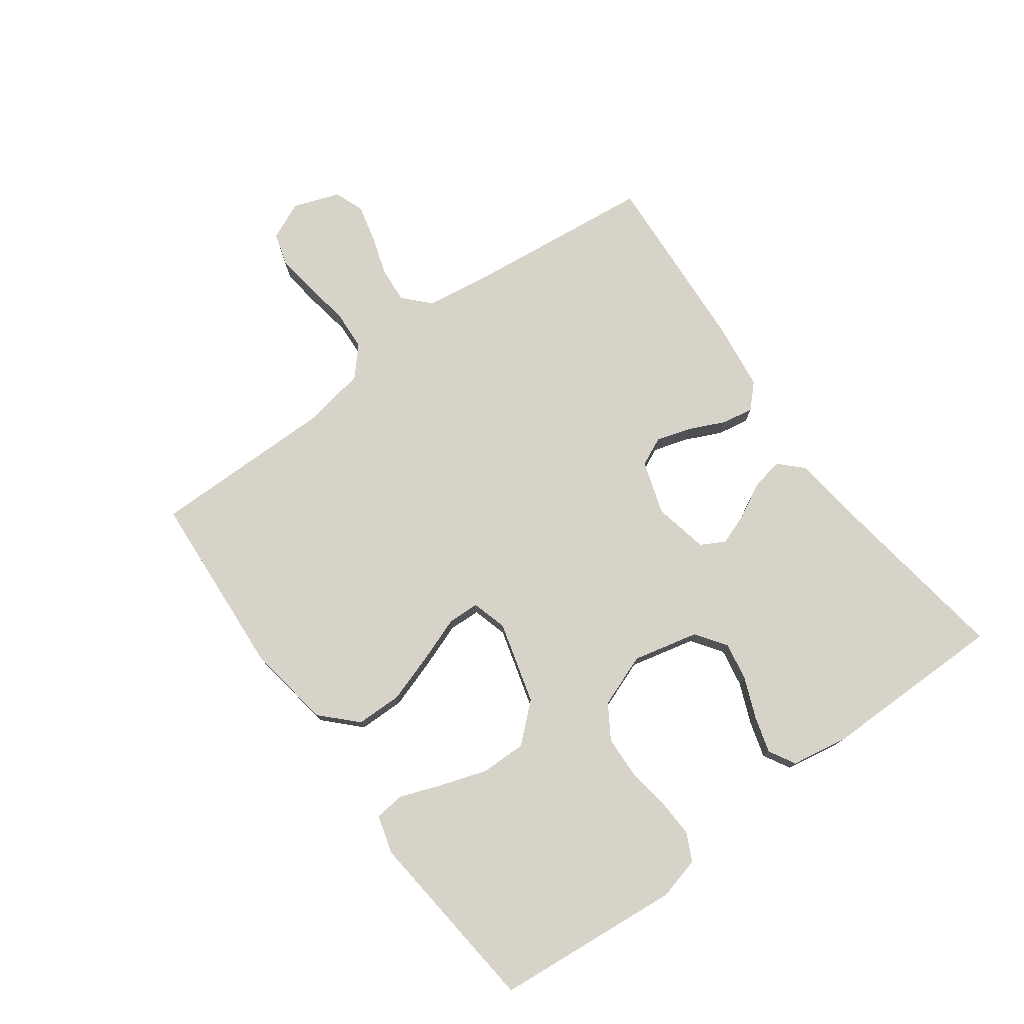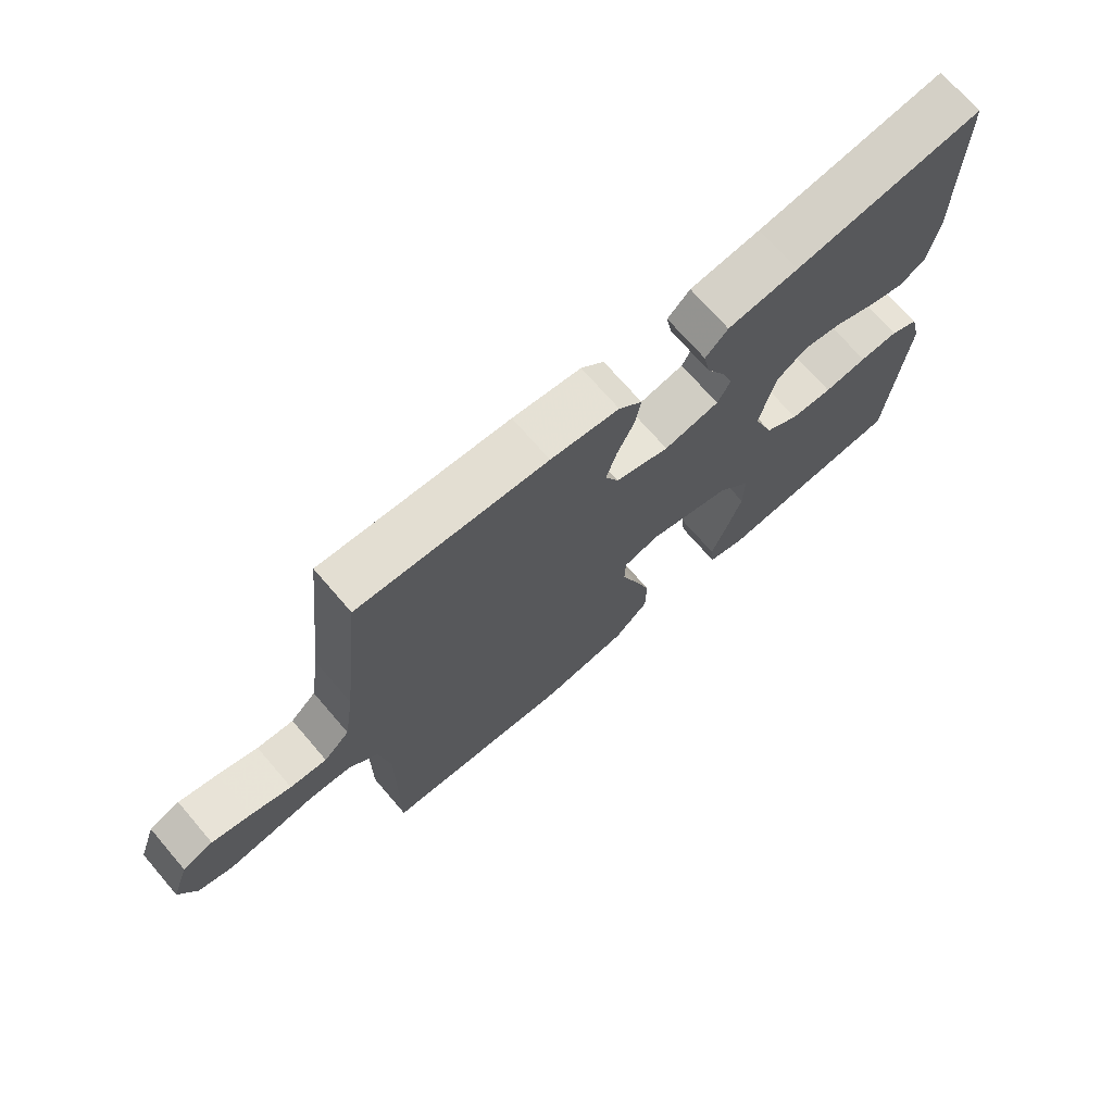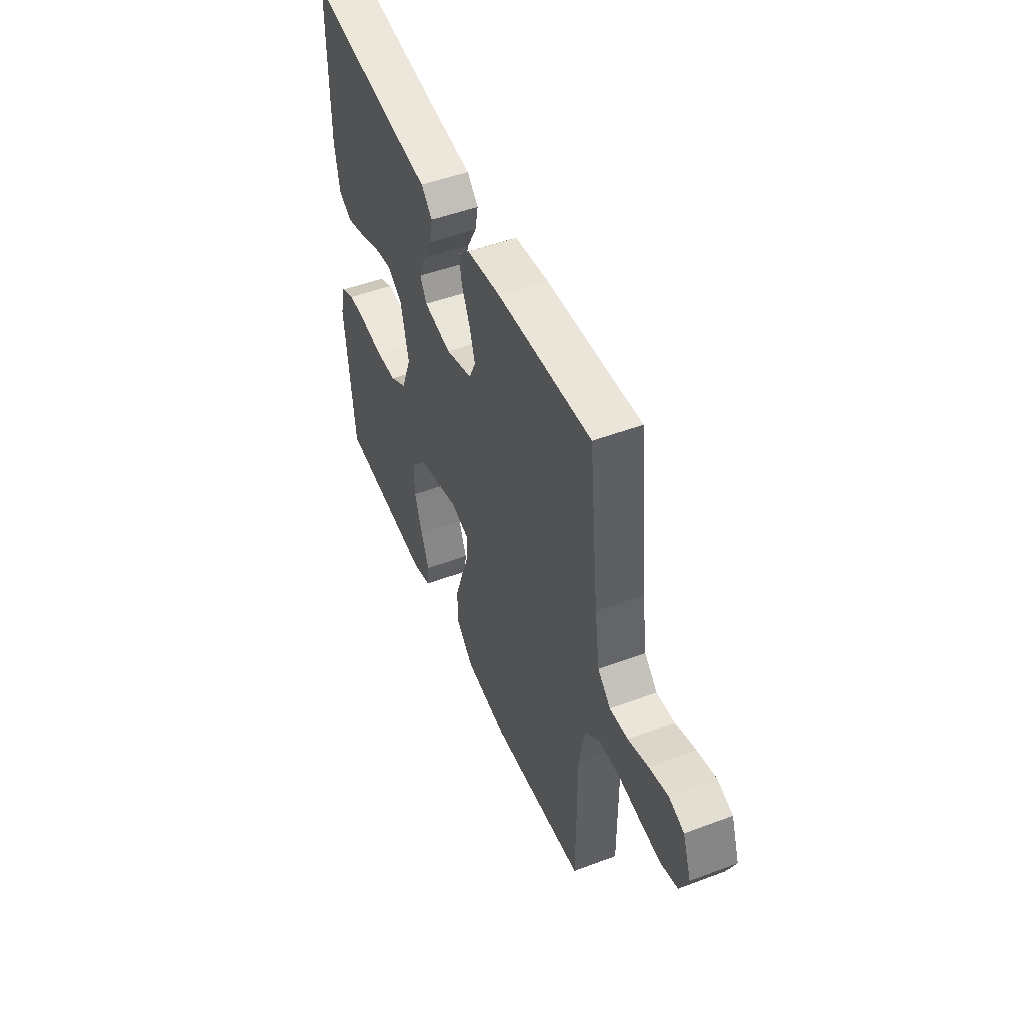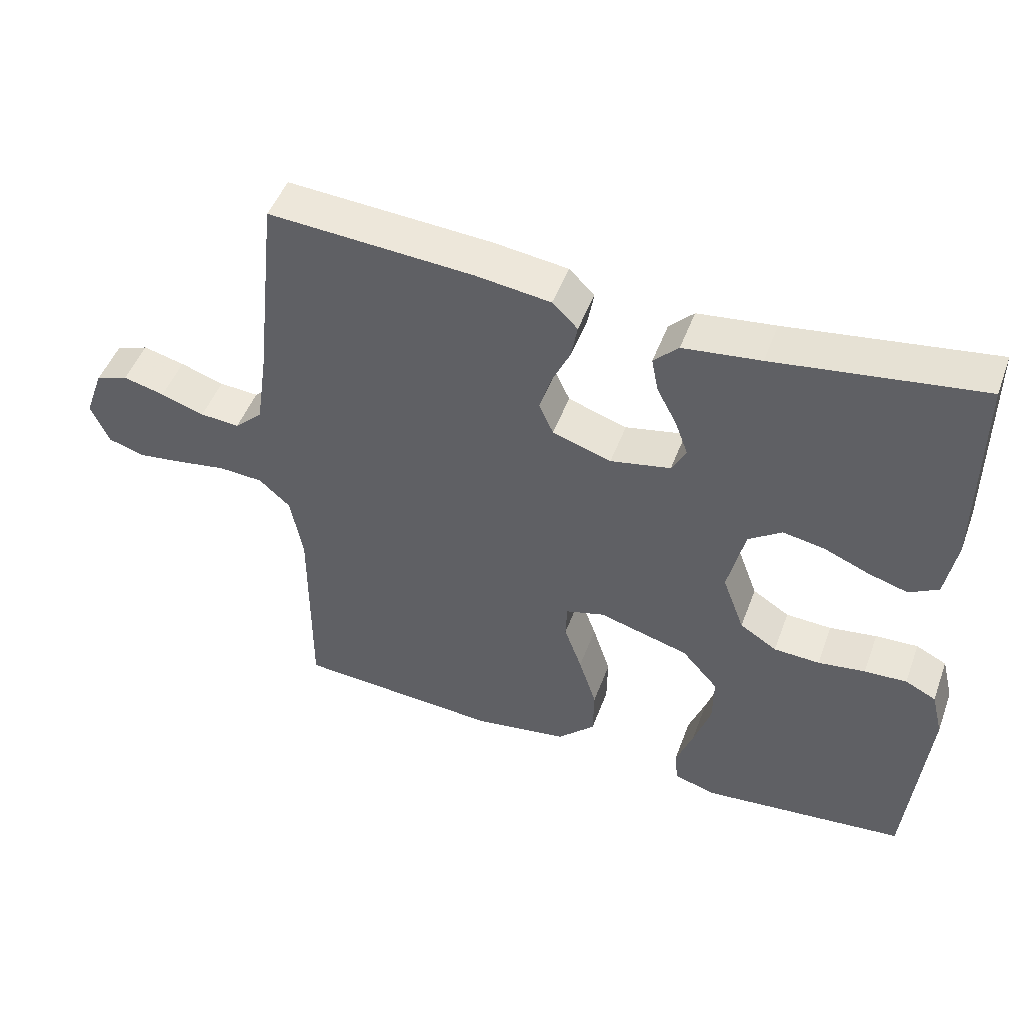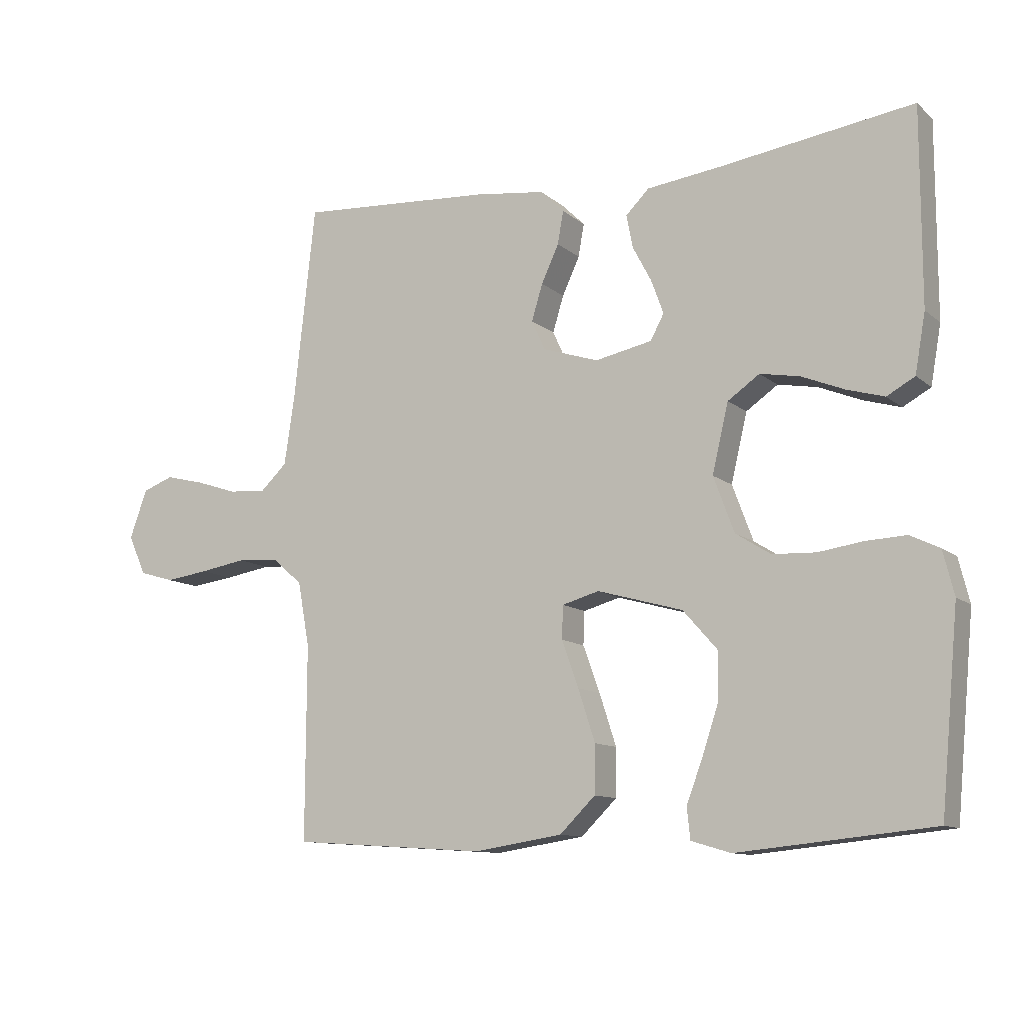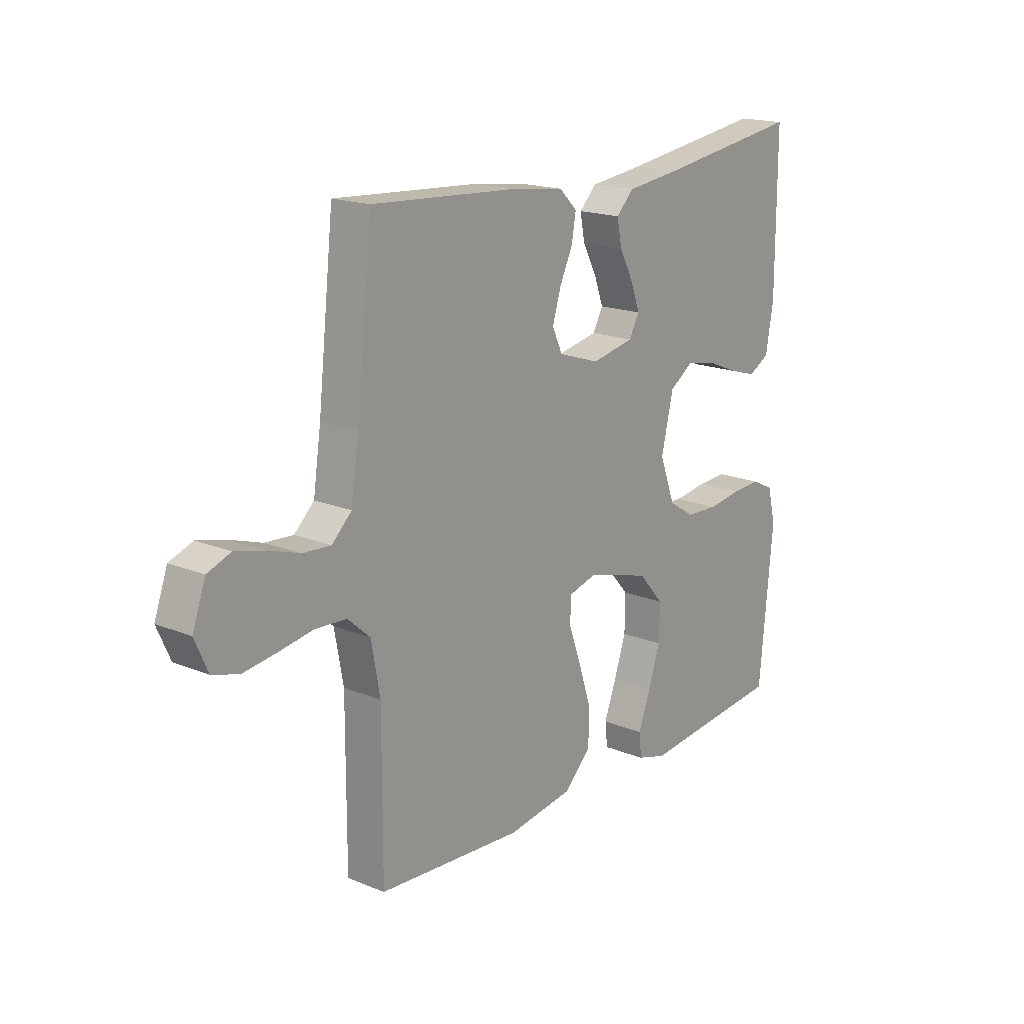
<metadata>
{"format":"obj","ext":"obj","renderer":"f3d","projection":"perspective","resolution":1024,"background":"white","views":[{"elev":76.6,"azim":-126.2,"up":"+Y"},{"elev":70.7,"azim":139.3,"up":"+Z"},{"elev":49.3,"azim":67.4,"up":"+Z"},{"elev":48.5,"azim":-160.0,"up":"+Z"},{"elev":-11.0,"azim":-151.8,"up":"+Z"},{"elev":17.8,"azim":128.7,"up":"+Z"}]}
</metadata>
<code>
v -0.5 0.07 0.5
v -0.2 0.07 0.457
v -0.087 0.07 0.443
v -0.051 0.07 0.407
v -0.061 0.07 0.356
v -0.09 0.07 0.301
v -0.109 0.07 0.249
v -0.088 0.07 0.21
v 0 0.07 0.192
v 0.086 0.07 0.22
v 0.107 0.07 0.266
v 0.09 0.07 0.322
v 0.063 0.07 0.38
v 0.054 0.07 0.431
v 0.091 0.07 0.467
v 0.2 0.07 0.481
v 0.5 0.07 0.5
v 0.533 0.07 0.2
v 0.549 0.07 0.092
v 0.59 0.07 0.053
v 0.648 0.07 0.057
v 0.712 0.07 0.078
v 0.773 0.07 0.093
v 0.821 0.07 0.075
v 0.848 0.07 0
v 0.821 0.07 -0.061
v 0.767 0.07 -0.077
v 0.7 0.07 -0.068
v 0.628 0.07 -0.056
v 0.563 0.07 -0.06
v 0.517 0.07 -0.101
v 0.499 0.07 -0.2
v 0.5 0.07 -0.5
v 0.2 0.07 -0.52
v 0.063 0.07 -0.499
v 0.008 0.07 -0.445
v 0.007 0.07 -0.371
v 0.033 0.07 -0.291
v 0.059 0.07 -0.219
v 0.057 0.07 -0.168
v 0 0.07 -0.152
v -0.132 0.07 -0.189
v -0.185 0.07 -0.249
v -0.184 0.07 -0.322
v -0.159 0.07 -0.397
v -0.134 0.07 -0.464
v -0.139 0.07 -0.512
v -0.2 0.07 -0.53
v -0.5 0.07 -0.5
v -0.528 0.07 -0.2
v -0.511 0.07 -0.132
v -0.466 0.07 -0.11
v -0.404 0.07 -0.113
v -0.335 0.07 -0.123
v -0.268 0.07 -0.12
v -0.214 0.07 -0.086
v -0.182 0.07 0
v -0.207 0.07 0.106
v -0.256 0.07 0.14
v -0.317 0.07 0.129
v -0.383 0.07 0.102
v -0.441 0.07 0.085
v -0.484 0.07 0.109
v -0.5 0.07 0.2
v -0.5 0 0.5
v -0.2 0 0.457
v -0.087 0 0.443
v -0.051 0 0.407
v -0.061 0 0.356
v -0.09 0 0.301
v -0.109 0 0.249
v -0.088 0 0.21
v 0 0 0.192
v 0.086 0 0.22
v 0.107 0 0.266
v 0.09 0 0.322
v 0.063 0 0.38
v 0.054 0 0.431
v 0.091 0 0.467
v 0.2 0 0.481
v 0.5 0 0.5
v 0.533 0 0.2
v 0.549 0 0.092
v 0.59 0 0.053
v 0.648 0 0.057
v 0.712 0 0.078
v 0.773 0 0.093
v 0.821 0 0.075
v 0.848 0 0
v 0.821 0 -0.061
v 0.767 0 -0.077
v 0.7 0 -0.068
v 0.628 0 -0.056
v 0.563 0 -0.06
v 0.517 0 -0.101
v 0.499 0 -0.2
v 0.5 0 -0.5
v 0.2 0 -0.52
v 0.063 0 -0.499
v 0.008 0 -0.445
v 0.007 0 -0.371
v 0.033 0 -0.291
v 0.059 0 -0.219
v 0.057 0 -0.168
v 0 0 -0.152
v -0.132 0 -0.189
v -0.185 0 -0.249
v -0.184 0 -0.322
v -0.159 0 -0.397
v -0.134 0 -0.464
v -0.139 0 -0.512
v -0.2 0 -0.53
v -0.5 0 -0.5
v -0.528 0 -0.2
v -0.511 0 -0.132
v -0.466 0 -0.11
v -0.404 0 -0.113
v -0.335 0 -0.123
v -0.268 0 -0.12
v -0.214 0 -0.086
v -0.182 0 0
v -0.207 0 0.106
v -0.256 0 0.14
v -0.317 0 0.129
v -0.383 0 0.102
v -0.441 0 0.085
v -0.484 0 0.109
v -0.5 0 0.2
f 63 64 1 2
f 60 61 62 63
f 59 60 63 2
f 58 59 2 3
f 57 58 3
f 51 52 53 54
f 51 54 55
f 50 51 55
f 49 50 55
f 48 49 55 56
f 45 46 47 48
f 44 45 48
f 43 44 48 56
f 36 37 38 39
f 34 35 36 39
f 32 33 34 39
f 31 32 39 40
f 30 31 40 41
f 26 27 28 29
f 24 25 26 29
f 24 29 30
f 21 22 23 24
f 21 24 30 41
f 15 16 17 18
f 15 18 19
f 12 13 14 15
f 11 12 15 19
f 10 11 19 20
f 3 4 5 6
f 3 6 7
f 57 3 7
f 42 43 56 57
f 42 57 7 8
f 20 21 41 42
f 9 10 20 42
f 8 9 42
f 66 65 128 127
f 127 126 125 124
f 66 127 124 123
f 67 66 123 122
f 67 122 121
f 118 117 116 115
f 119 118 115
f 119 115 114
f 119 114 113
f 120 119 113 112
f 112 111 110 109
f 112 109 108
f 120 112 108 107
f 103 102 101 100
f 103 100 99 98
f 103 98 97 96
f 104 103 96 95
f 105 104 95 94
f 93 92 91 90
f 93 90 89 88
f 94 93 88
f 88 87 86 85
f 105 94 88 85
f 82 81 80 79
f 83 82 79
f 79 78 77 76
f 83 79 76 75
f 84 83 75 74
f 70 69 68 67
f 71 70 67
f 71 67 121
f 121 120 107 106
f 72 71 121 106
f 106 105 85 84
f 106 84 74 73
f 106 73 72
f 1 65 66 2
f 2 66 67 3
f 3 67 68 4
f 4 68 69 5
f 5 69 70 6
f 6 70 71 7
f 7 71 72 8
f 8 72 73 9
f 9 73 74 10
f 10 74 75 11
f 11 75 76 12
f 12 76 77 13
f 13 77 78 14
f 14 78 79 15
f 15 79 80 16
f 16 80 81 17
f 17 81 82 18
f 18 82 83 19
f 19 83 84 20
f 20 84 85 21
f 21 85 86 22
f 22 86 87 23
f 23 87 88 24
f 24 88 89 25
f 25 89 90 26
f 26 90 91 27
f 27 91 92 28
f 28 92 93 29
f 29 93 94 30
f 30 94 95 31
f 31 95 96 32
f 32 96 97 33
f 33 97 98 34
f 34 98 99 35
f 35 99 100 36
f 36 100 101 37
f 37 101 102 38
f 38 102 103 39
f 39 103 104 40
f 40 104 105 41
f 41 105 106 42
f 42 106 107 43
f 43 107 108 44
f 44 108 109 45
f 45 109 110 46
f 46 110 111 47
f 47 111 112 48
f 48 112 113 49
f 49 113 114 50
f 50 114 115 51
f 51 115 116 52
f 52 116 117 53
f 53 117 118 54
f 54 118 119 55
f 55 119 120 56
f 56 120 121 57
f 57 121 122 58
f 58 122 123 59
f 59 123 124 60
f 60 124 125 61
f 61 125 126 62
f 62 126 127 63
f 63 127 128 64
f 64 128 65 1

</code>
